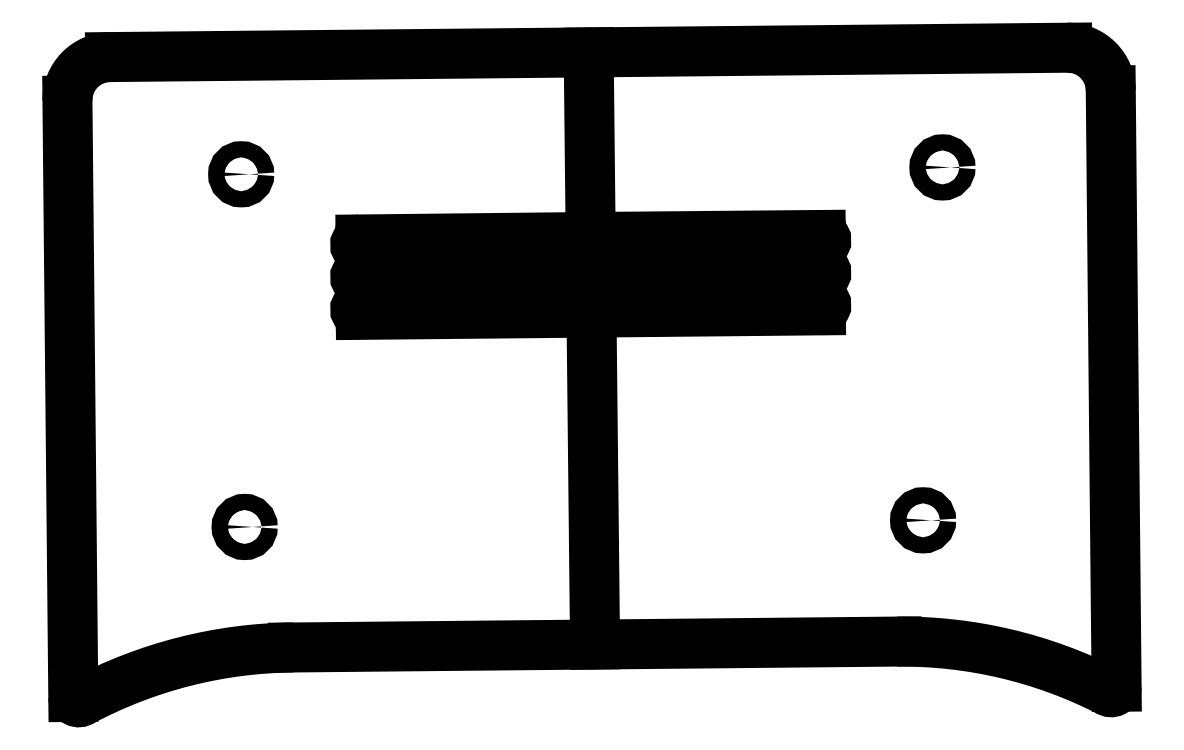
<metadata>
{"format":"dxf","ext":"dxf","renderer":"ezdxf+matplotlib","layout":"modelspace","background":"white","min_lineweight":24,"dpi":150}
</metadata>
<code>
0
SECTION
2
ENTITIES
0
ARC
8
0
10
557.3
20
936
30
0
40
8
210
0
220
0
230
1
50
90.56
51
180.6
0
LINE
8
0
10
744.2
20
827.1
30
0
11
743.1
21
937.8
31
0
0
ARC
8
0
10
551.4
20
825.2
30
0
40
1
210
0
220
0
230
1
50
180.6
51
306.3
0
LINE
8
0
10
591.2
20
834.4
30
0
11
703.4
21
835.5
31
0
0
LINE
8
0
10
735
20
945.8
30
0
11
557.2
21
944
31
0
0
CIRCLE
8
0
10
581.6
20
922.3
30
0
40
1.5
210
0
220
-0
230
1
0
CIRCLE
8
0
10
582.2
20
856.8
30
0
40
1.5
210
0
220
-0
230
1
0
LINE
8
0
10
549.3
20
936
30
0
11
550.4
21
825.2
31
0
0
ARC
8
0
10
735.1
20
937.8
30
0
40
8
210
0
220
-0
230
1
50
0.5609
51
90.56
0
CIRCLE
8
0
10
708.2
20
858
30
0
40
1.5
210
0
220
-0
230
1
0
ARC
8
0
10
743.2
20
827.1
30
0
40
1
210
0
220
0
230
1
50
-125.2
51
0.5609
0
CIRCLE
8
0
10
711.8
20
923.5
30
0
40
1.5
210
0
220
-0
230
1
0
ARC
8
0
10
592.1
20
749
30
0
40
85.41
210
0
220
0
230
1
50
90.56
51
118
0
ARC
8
0
10
704.2
20
751
30
0
40
84.52
210
0
220
-0
230
1
50
62.98
51
90.56
0
LINE
8
0
10
603.8
20
908.2
30
0
11
689.2
21
909
31
0
0
LINE
8
0
10
646.1
20
944.9
30
0
11
647.3
21
834.9
31
0
0
LINE
8
0
10
603.8
20
910.2
30
0
11
646.5
21
910.6
31
0
0
LINE
8
0
10
689.2
20
911
30
0
11
646.5
21
910.6
31
0
0
LINE
8
0
10
689.2
20
905
30
0
11
646.5
21
904.6
31
0
0
LINE
8
0
10
603.8
20
904.2
30
0
11
646.5
21
904.6
31
0
0
LINE
8
0
10
603.8
20
902.2
30
0
11
689.2
21
903
31
0
0
LINE
8
0
10
689.2
20
899
30
0
11
646.5
21
898.6
31
0
0
LINE
8
0
10
603.8
20
898.2
30
0
11
646.5
21
898.6
31
0
0
LINE
8
0
10
603.8
20
896.2
30
0
11
689.2
21
897
31
0
0
ARC
8
0
10
689.2
20
898
30
0
40
1
210
0
220
0
230
1
50
-89.44
51
90.56
0
ARC
8
0
10
689.2
20
904
30
0
40
1
210
0
220
0
230
1
50
-89.44
51
90.56
0
ARC
8
0
10
689.2
20
910
30
0
40
1
210
0
220
0
230
1
50
-89.44
51
90.56
0
ARC
8
0
10
603.8
20
909.2
30
0
40
1
210
0
220
0
230
1
50
90.51
51
270.7
0
ARC
8
0
10
603.8
20
903.2
30
0
40
1
210
0
220
0
230
1
50
90.51
51
270.7
0
ARC
8
0
10
603.8
20
897.2
30
0
40
1
210
0
220
0
230
1
50
90.51
51
270.7
0
ENDSEC
0
EOF

</code>
